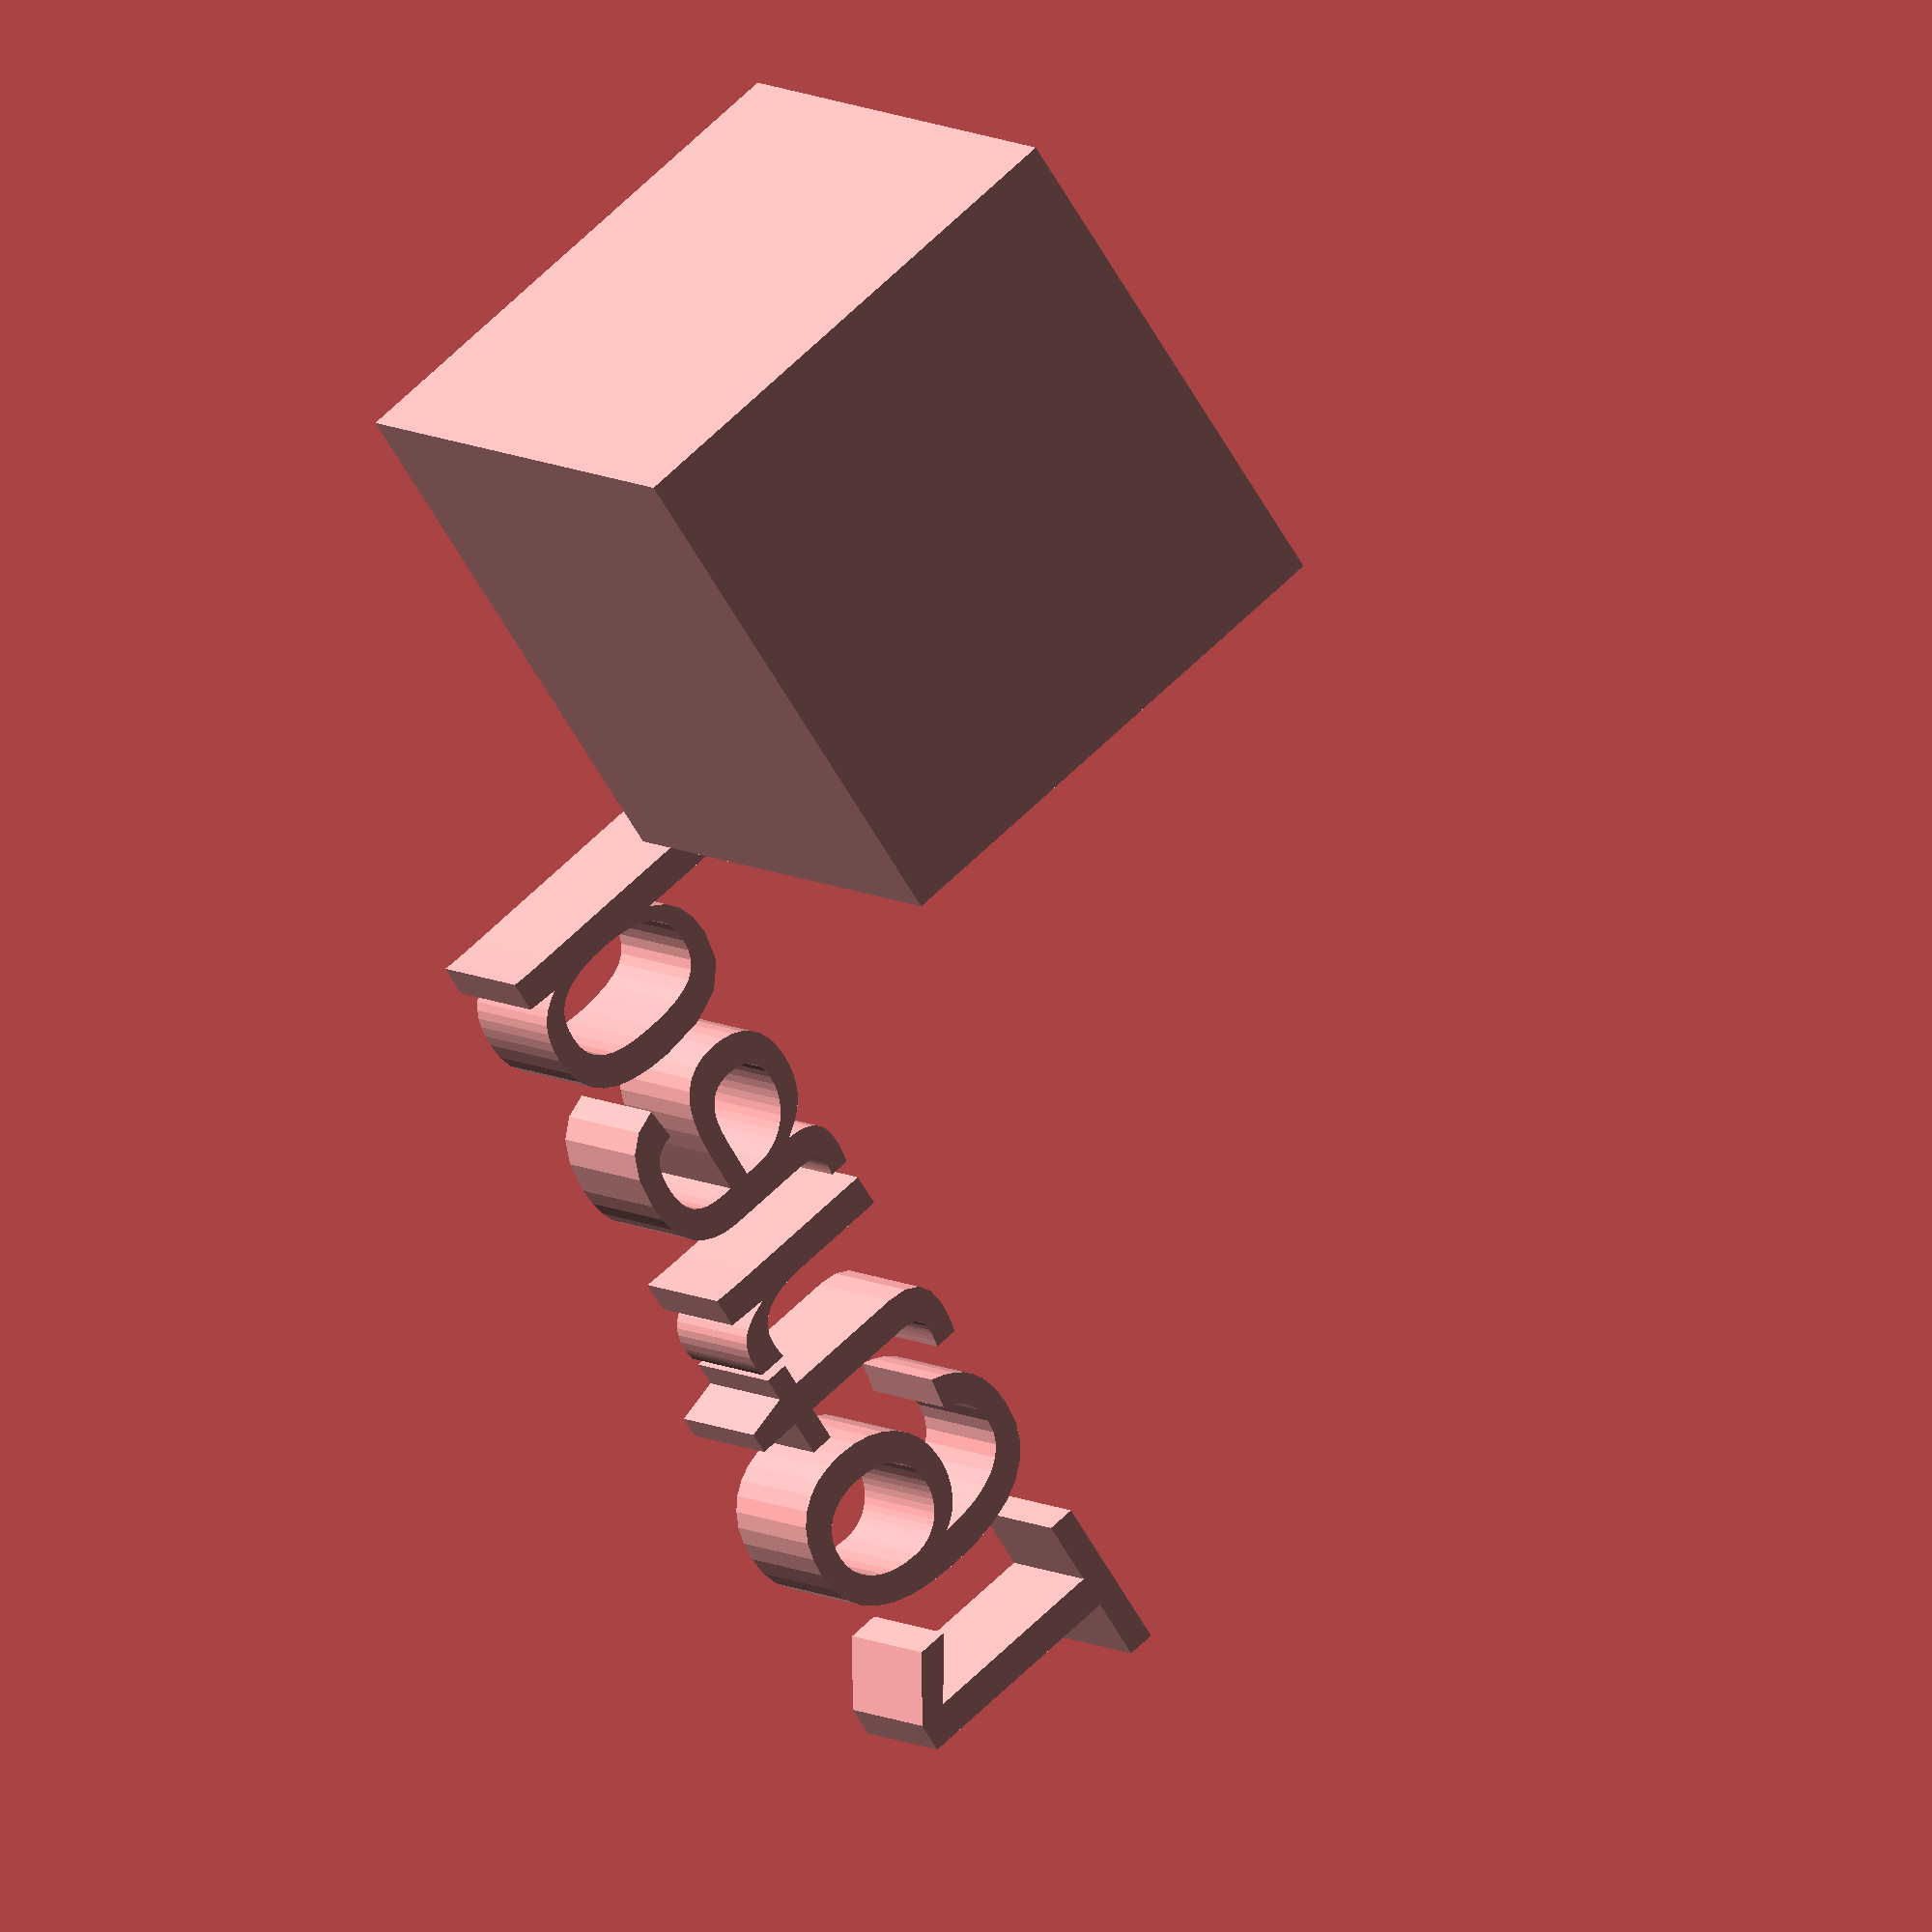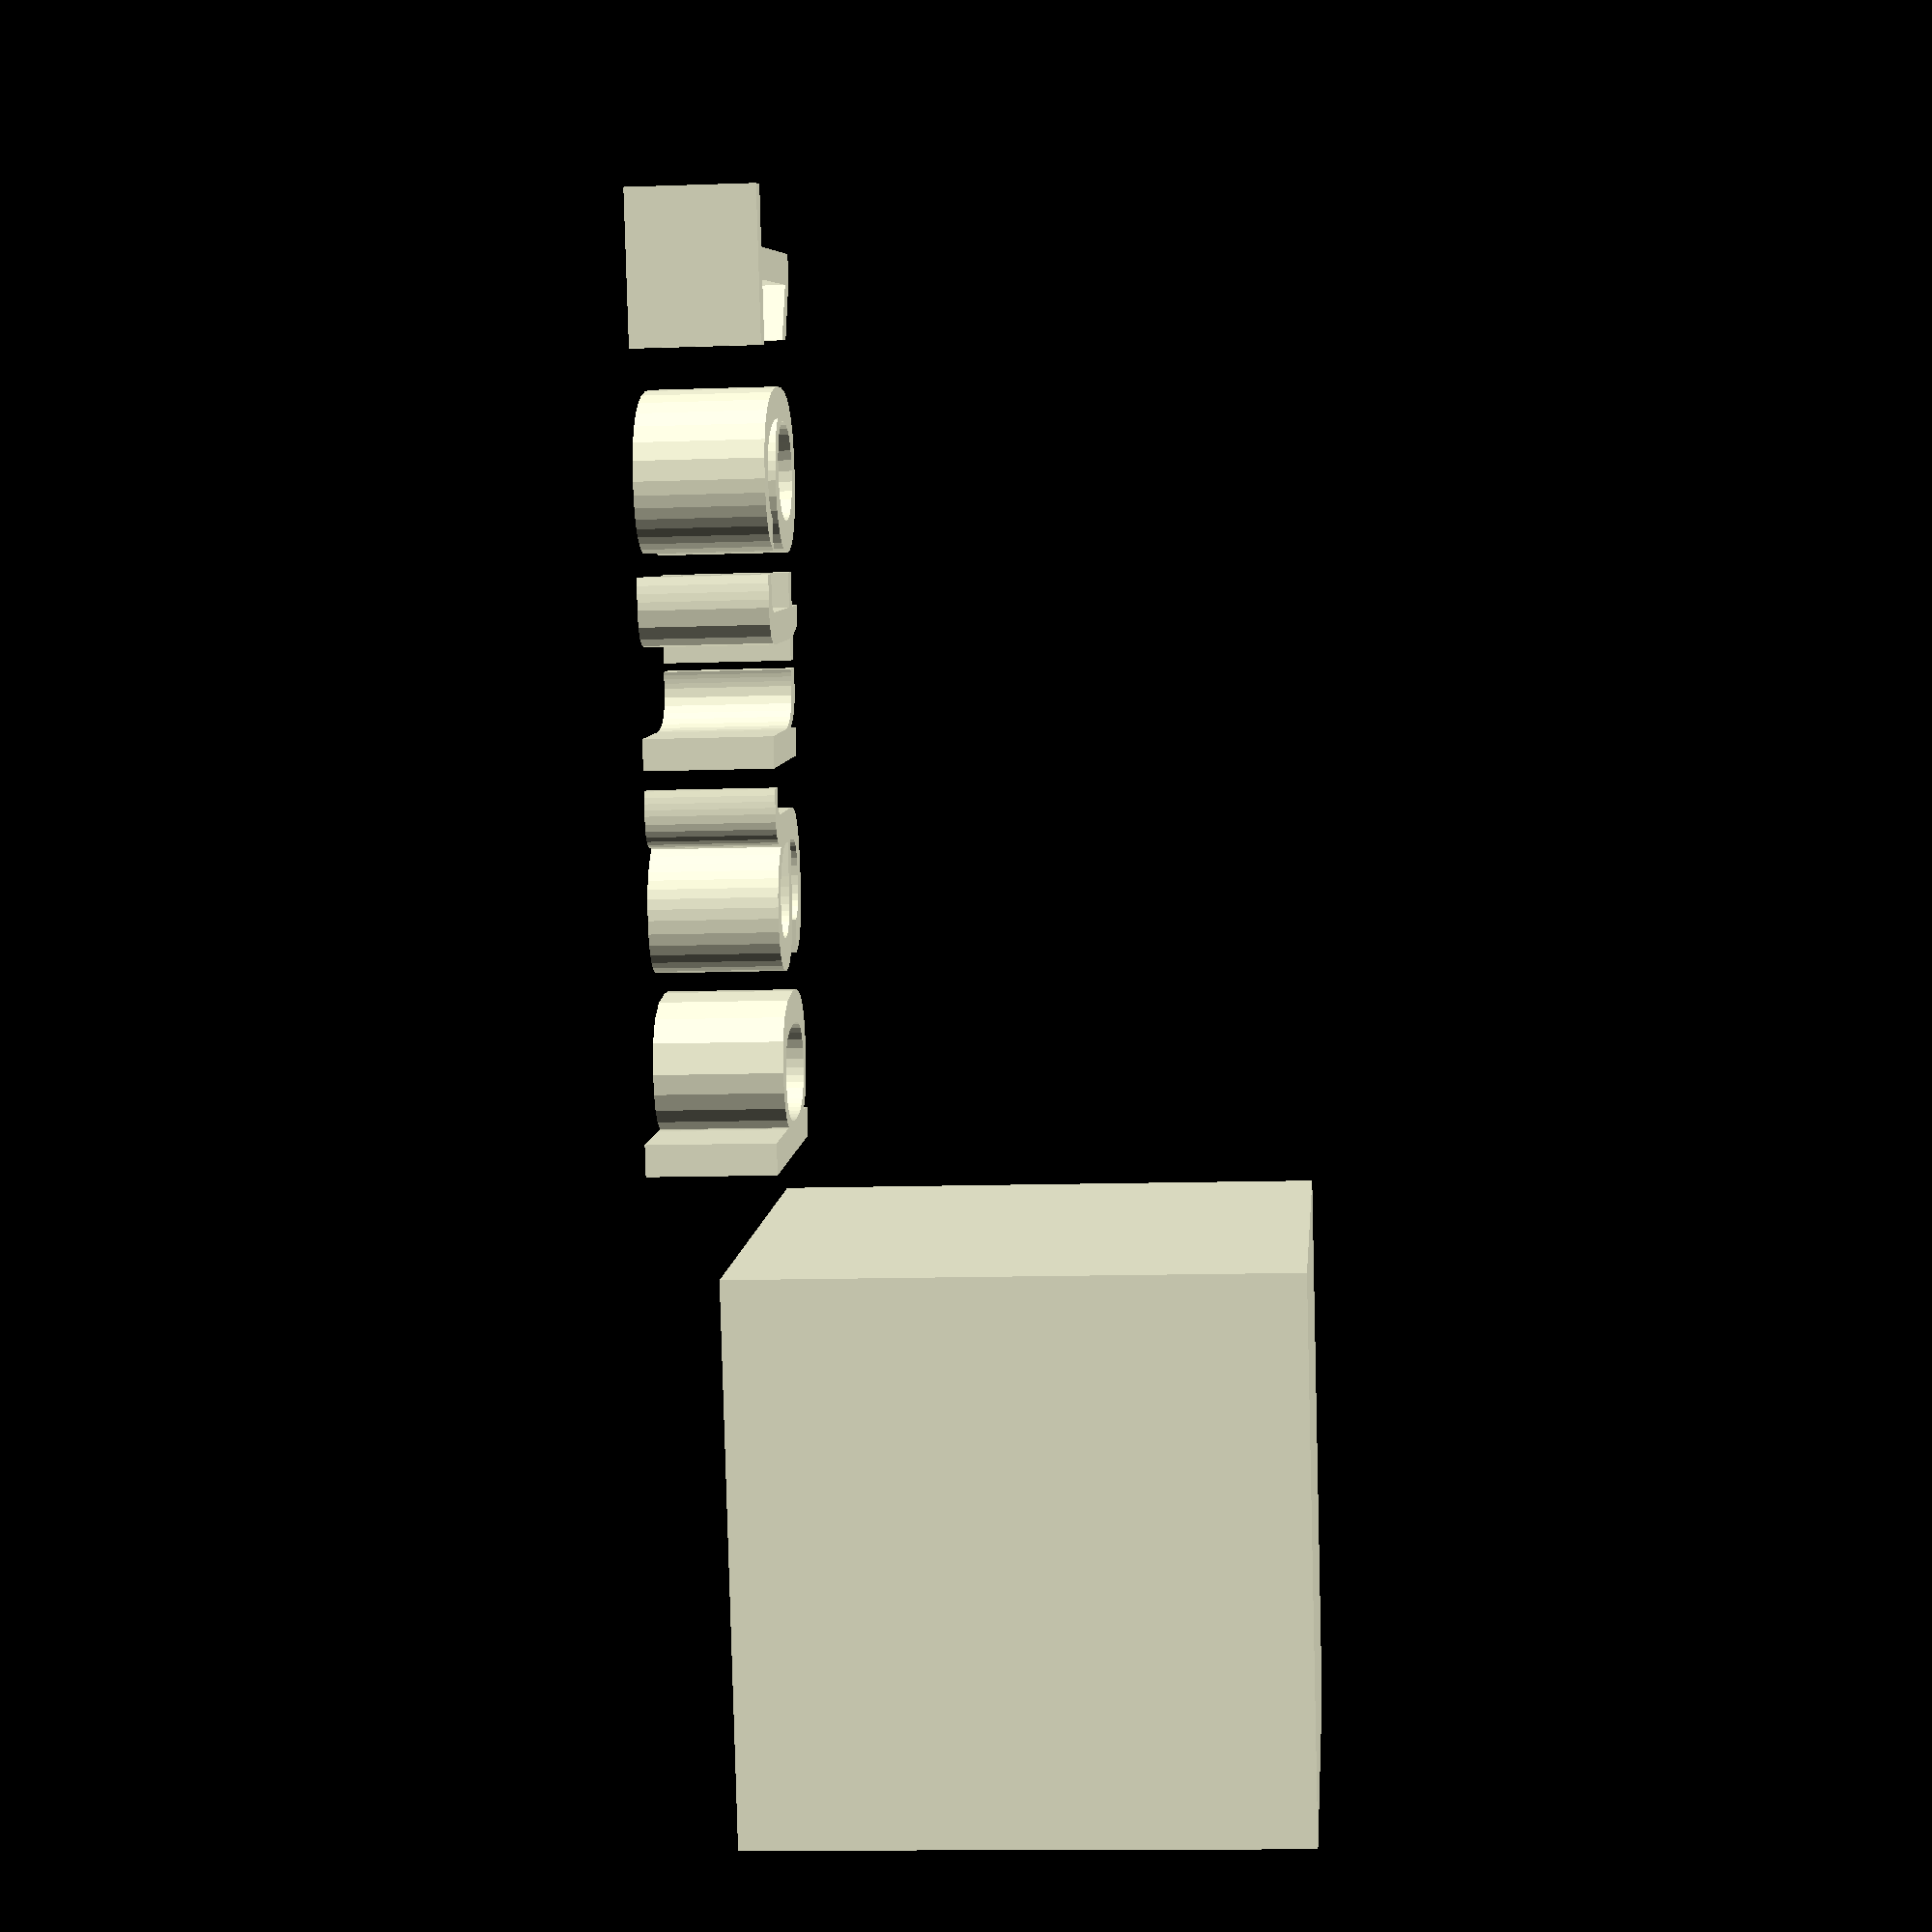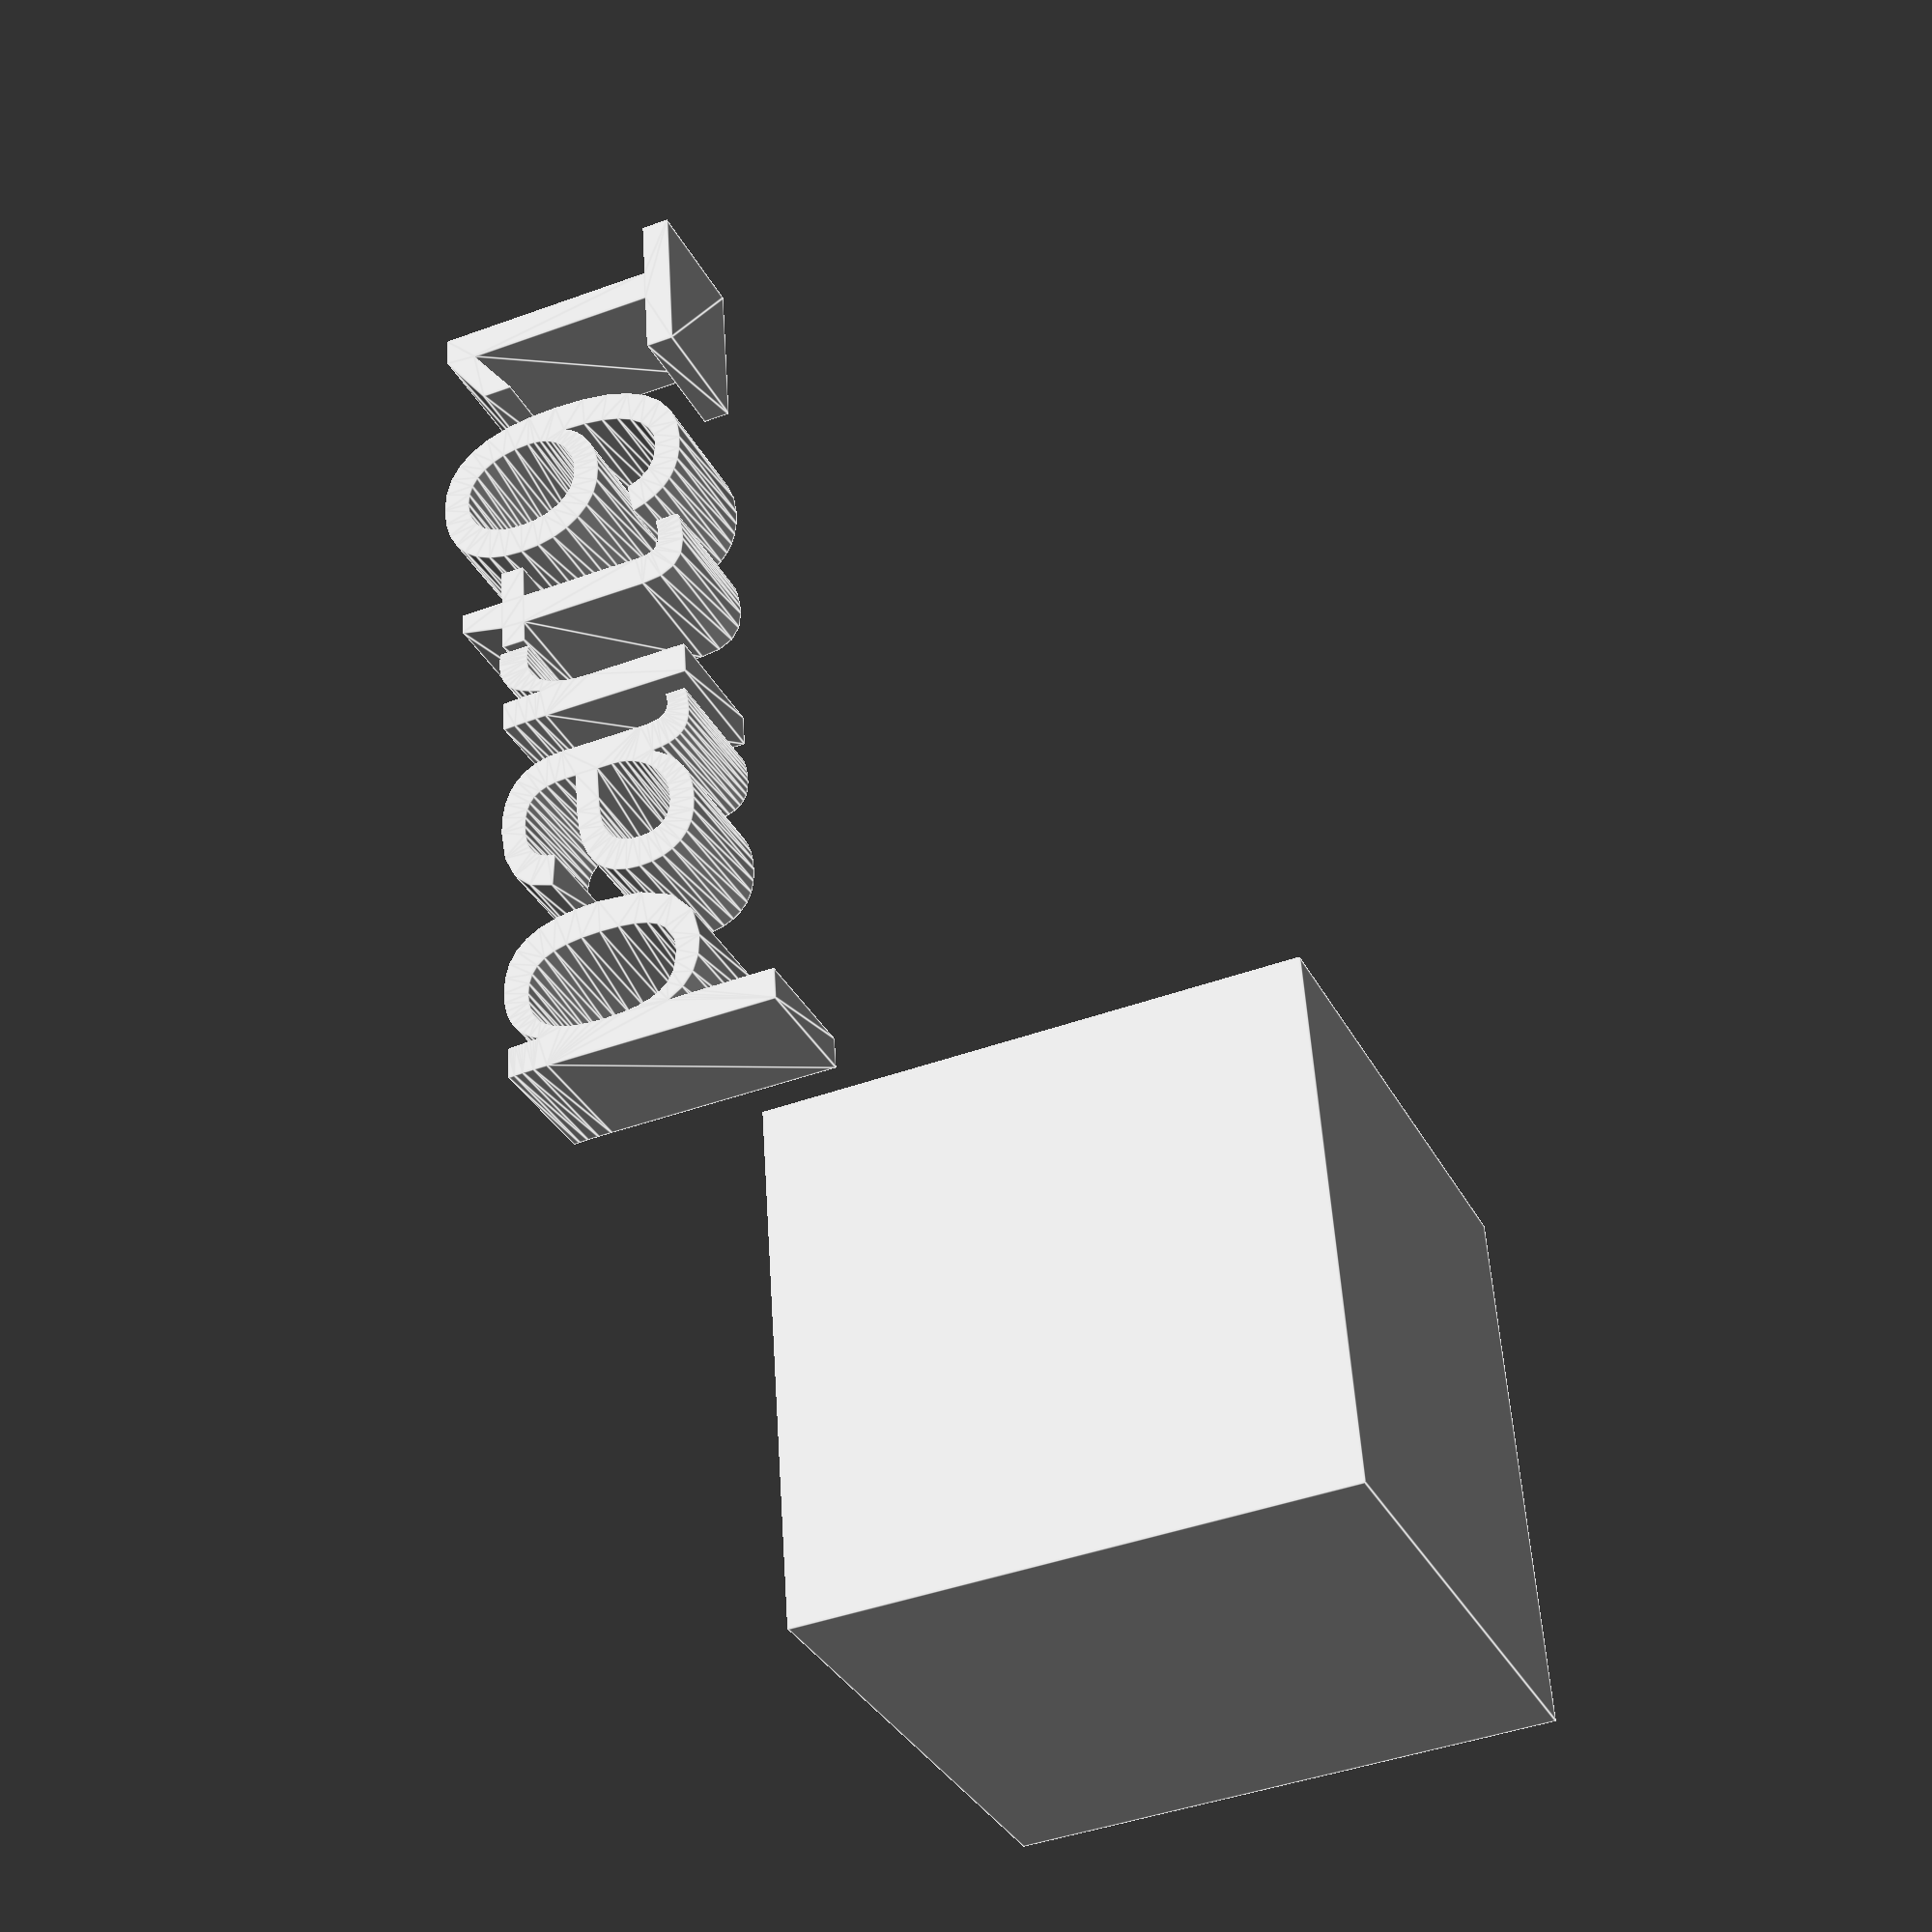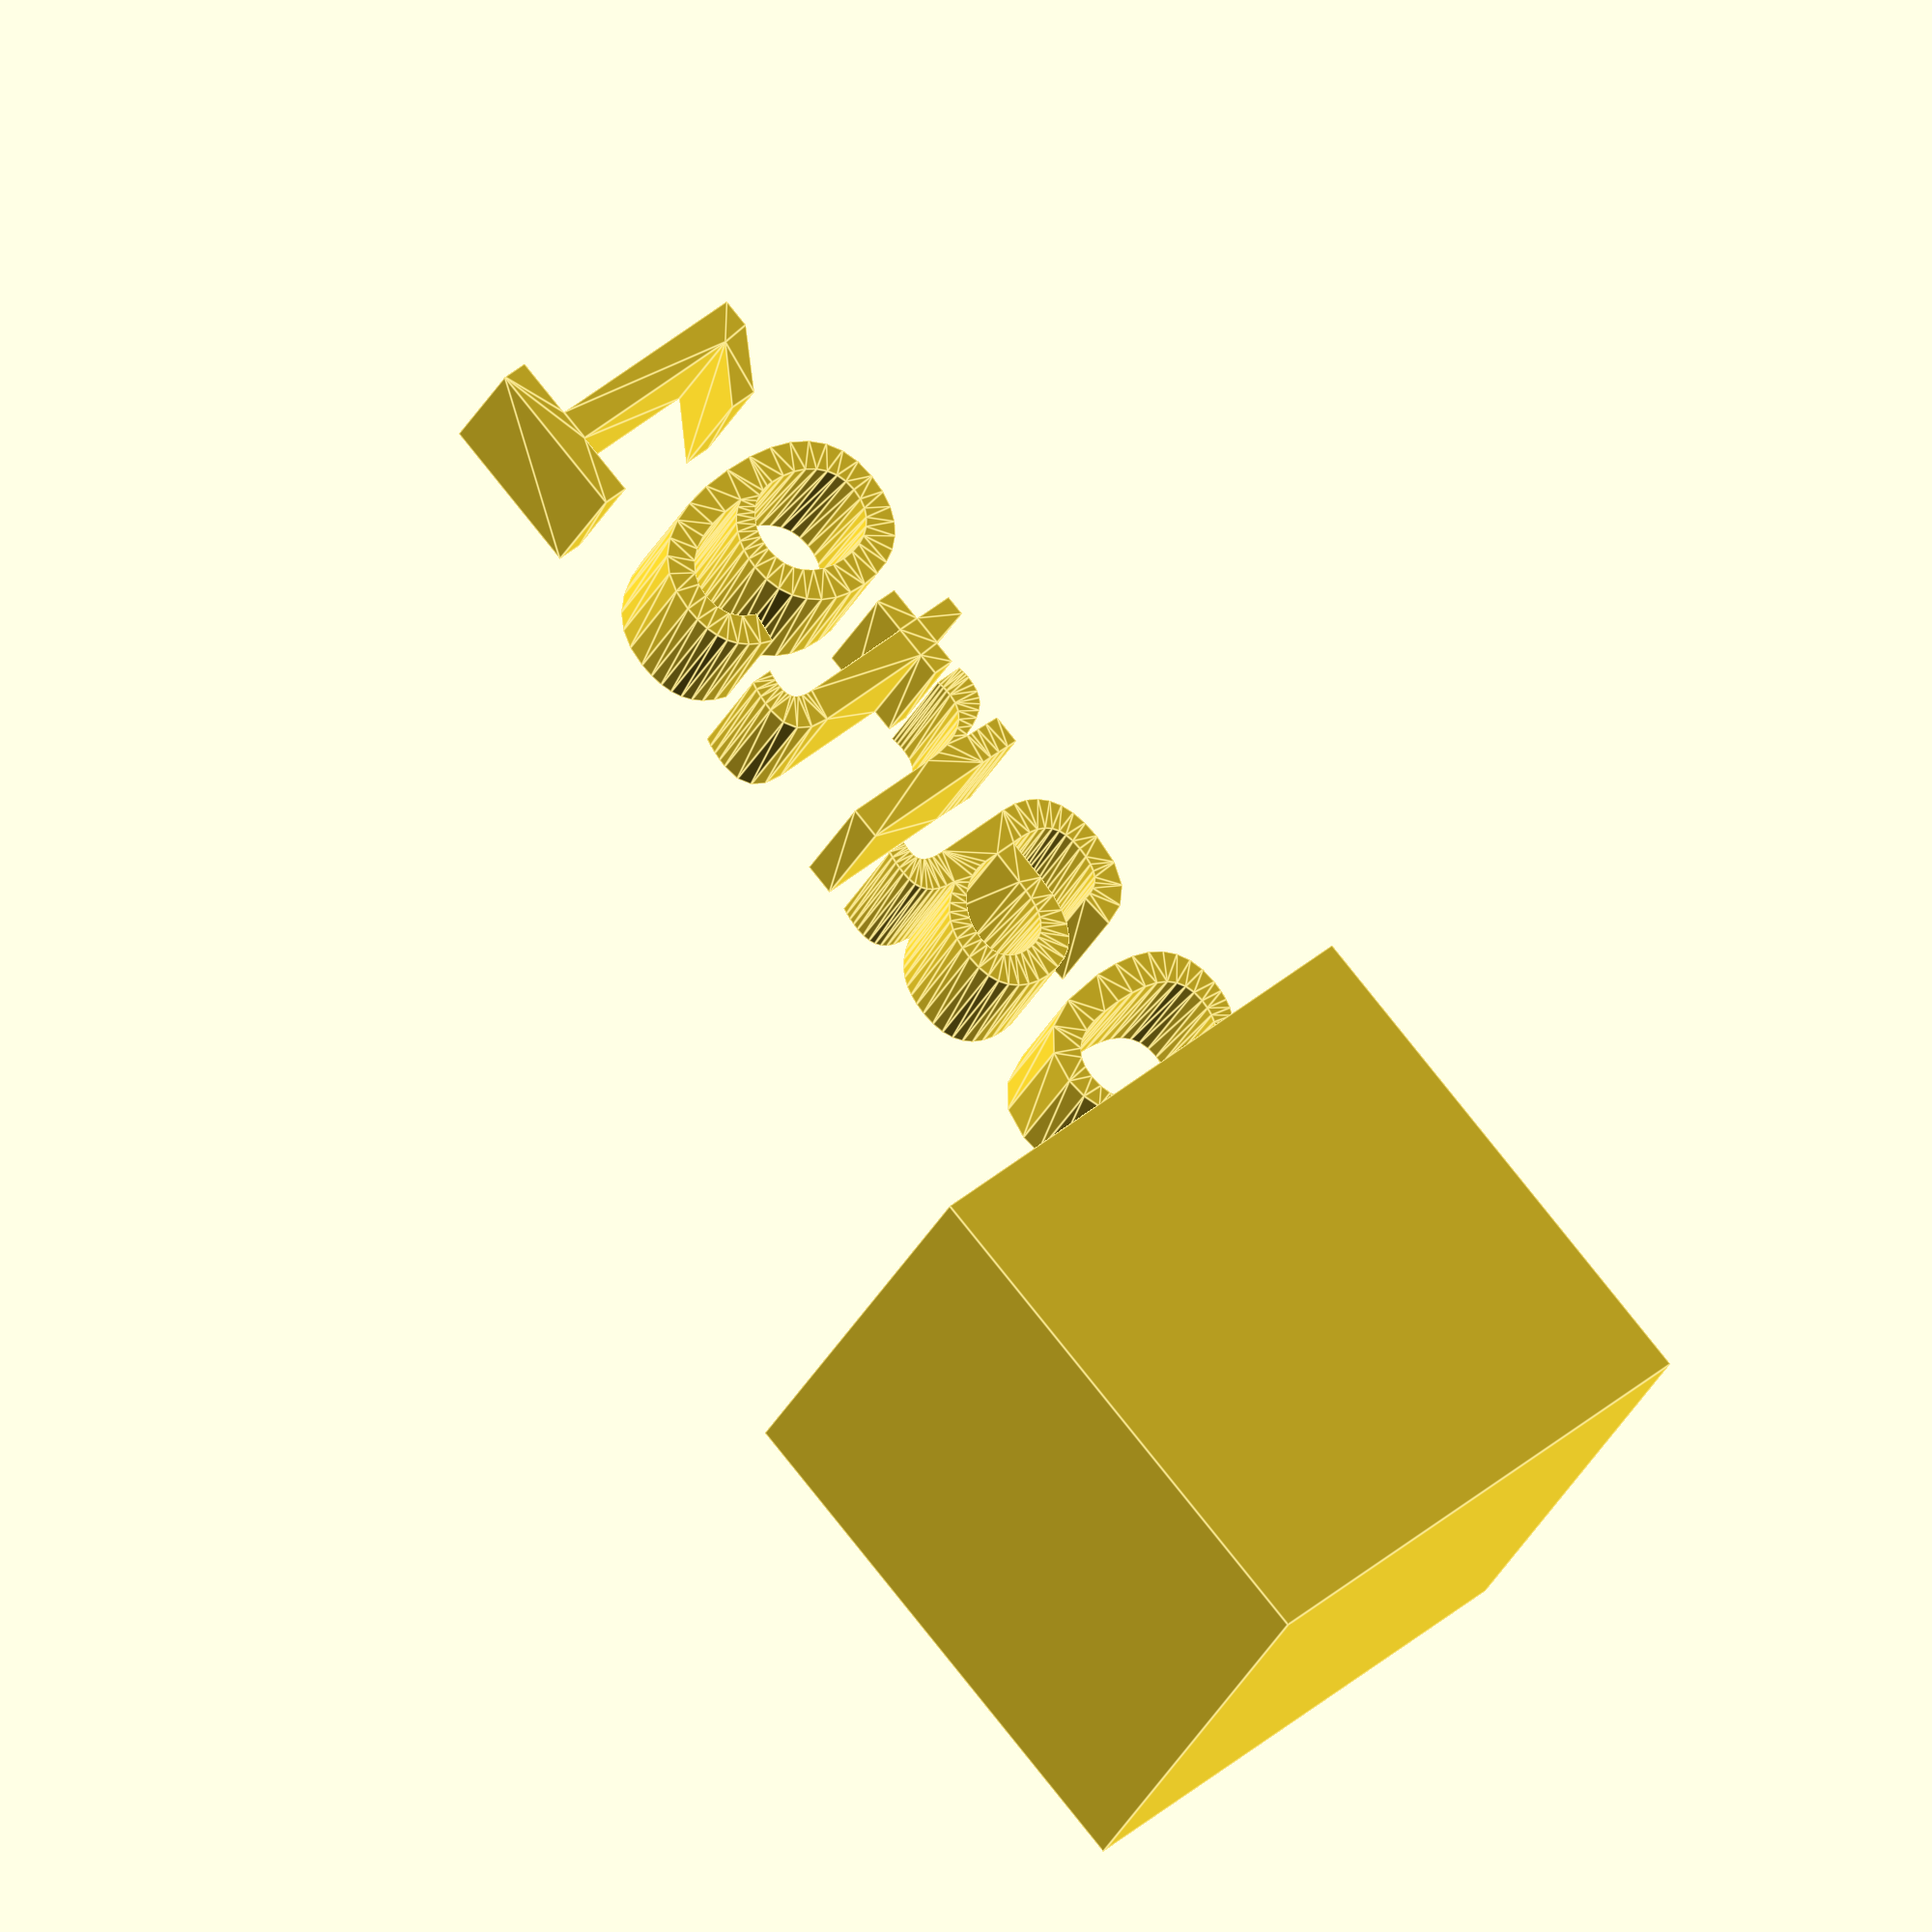
<openscad>
//[CUSTOMIZATION]
// X Dimension
xdim=20;
// Y Dimension
ydim=18;
// Z Dimension
zdim=19;
// Message
txt="part91";
module __END_CUSTOMIZATIONS () {}
cube(xdim,ydim,zdim);
translate([20,20,20]) { linear_extrude(5) text(txt, font="Liberation Sans"); }

</openscad>
<views>
elev=352.0 azim=125.0 roll=149.2 proj=o view=solid
elev=12.2 azim=288.6 roll=94.8 proj=p view=wireframe
elev=212.6 azim=86.0 roll=156.8 proj=p view=edges
elev=206.4 azim=131.5 roll=19.9 proj=o view=edges
</views>
